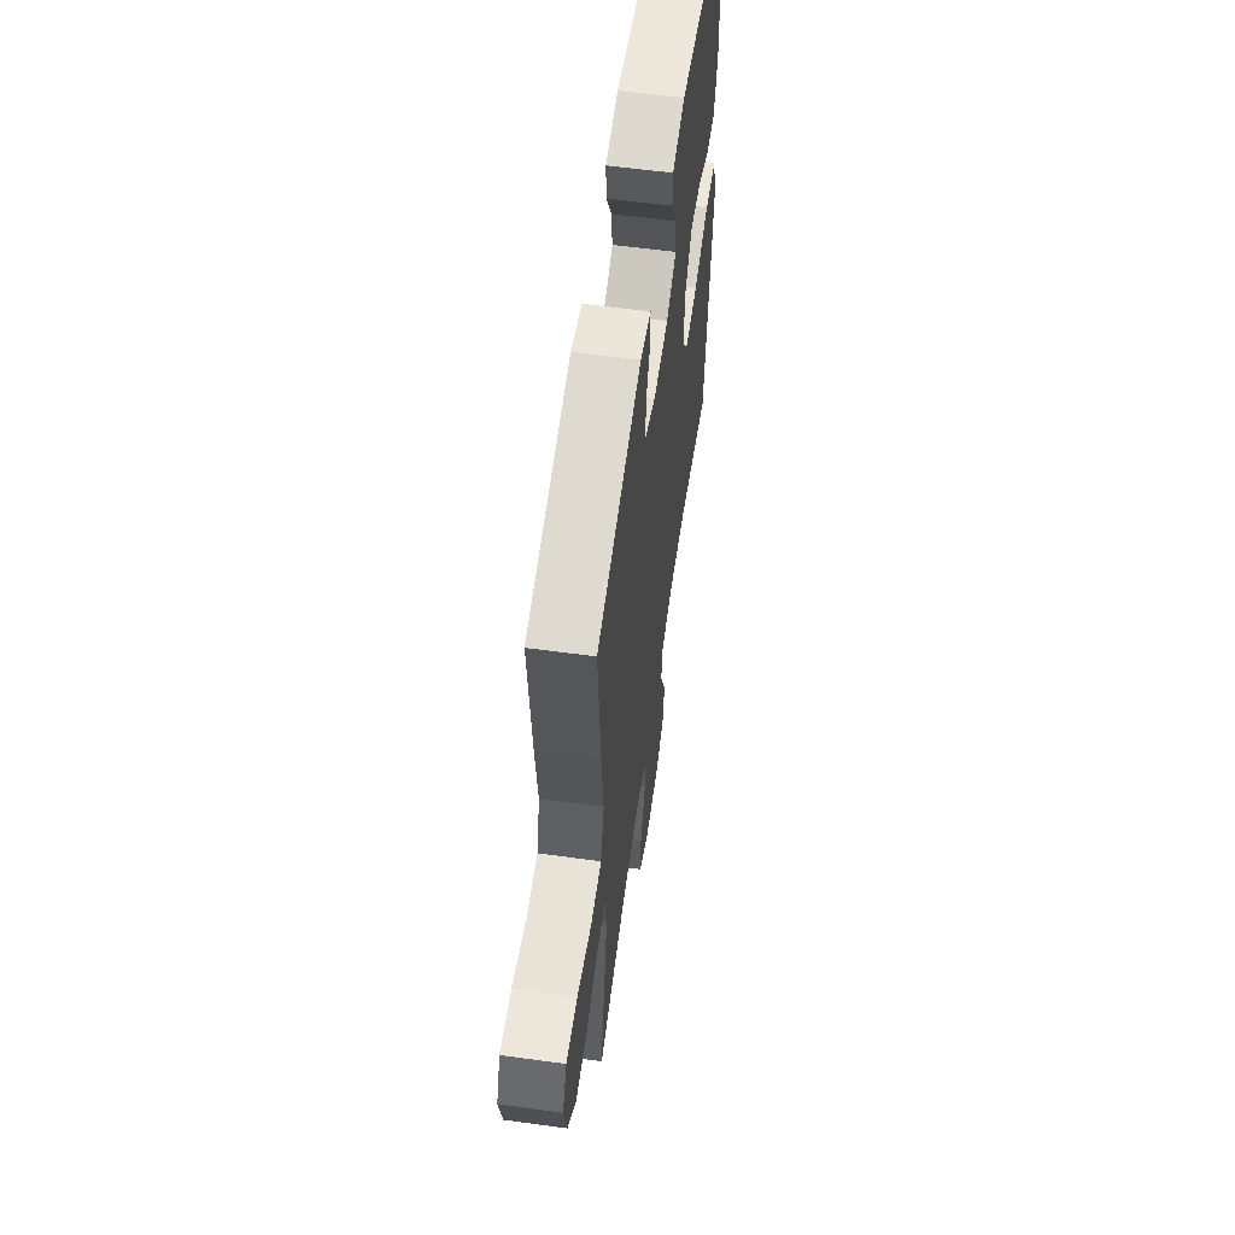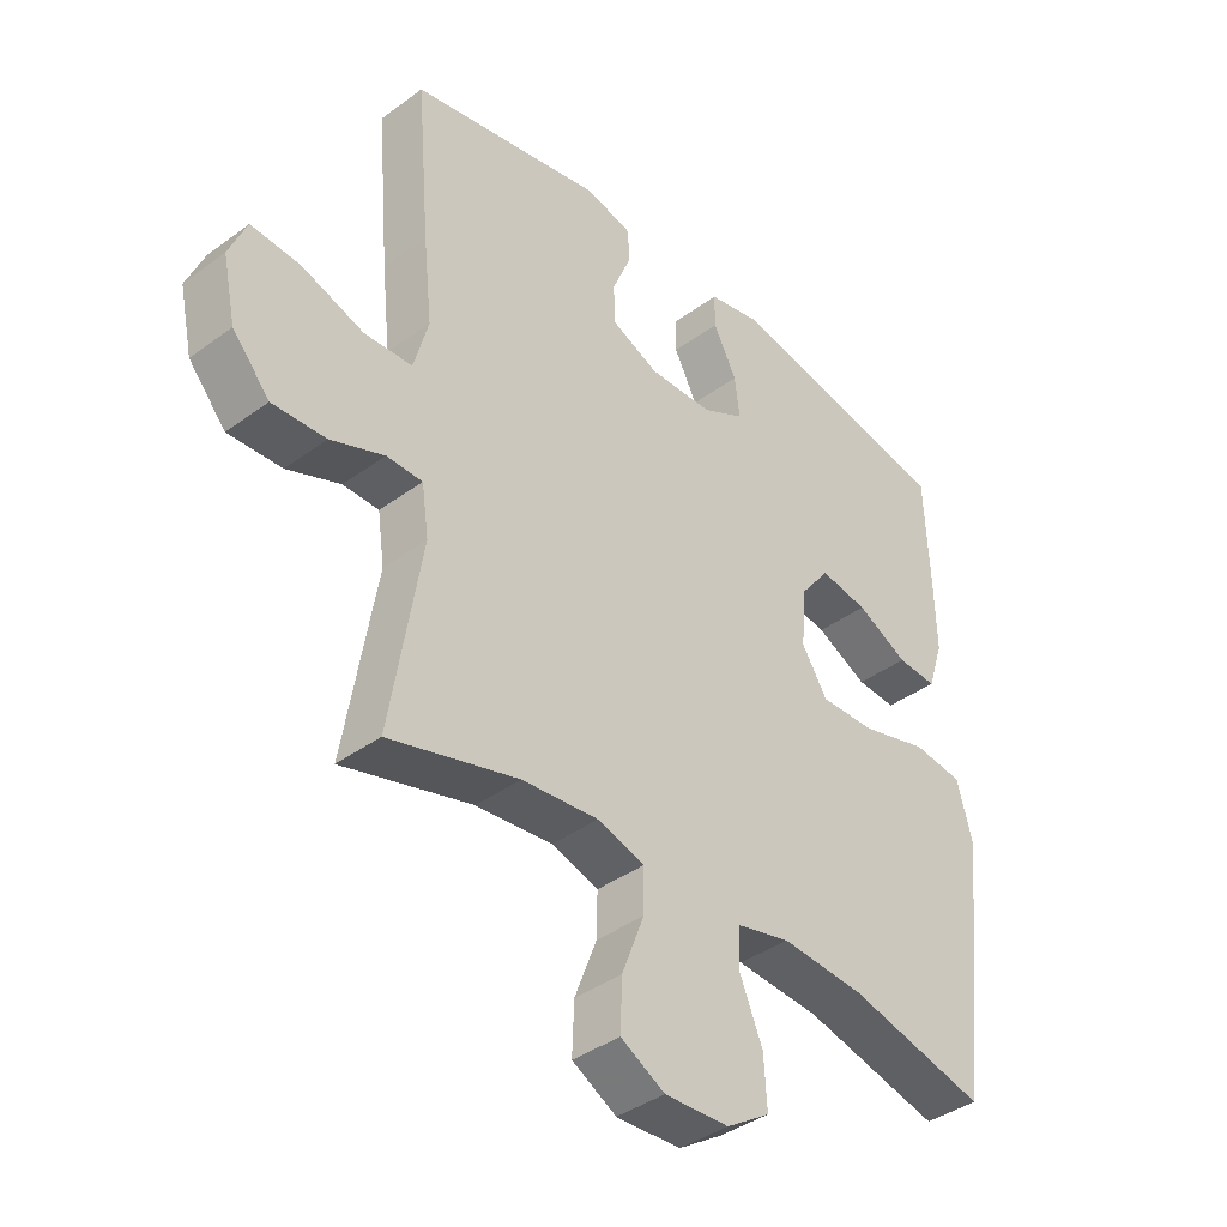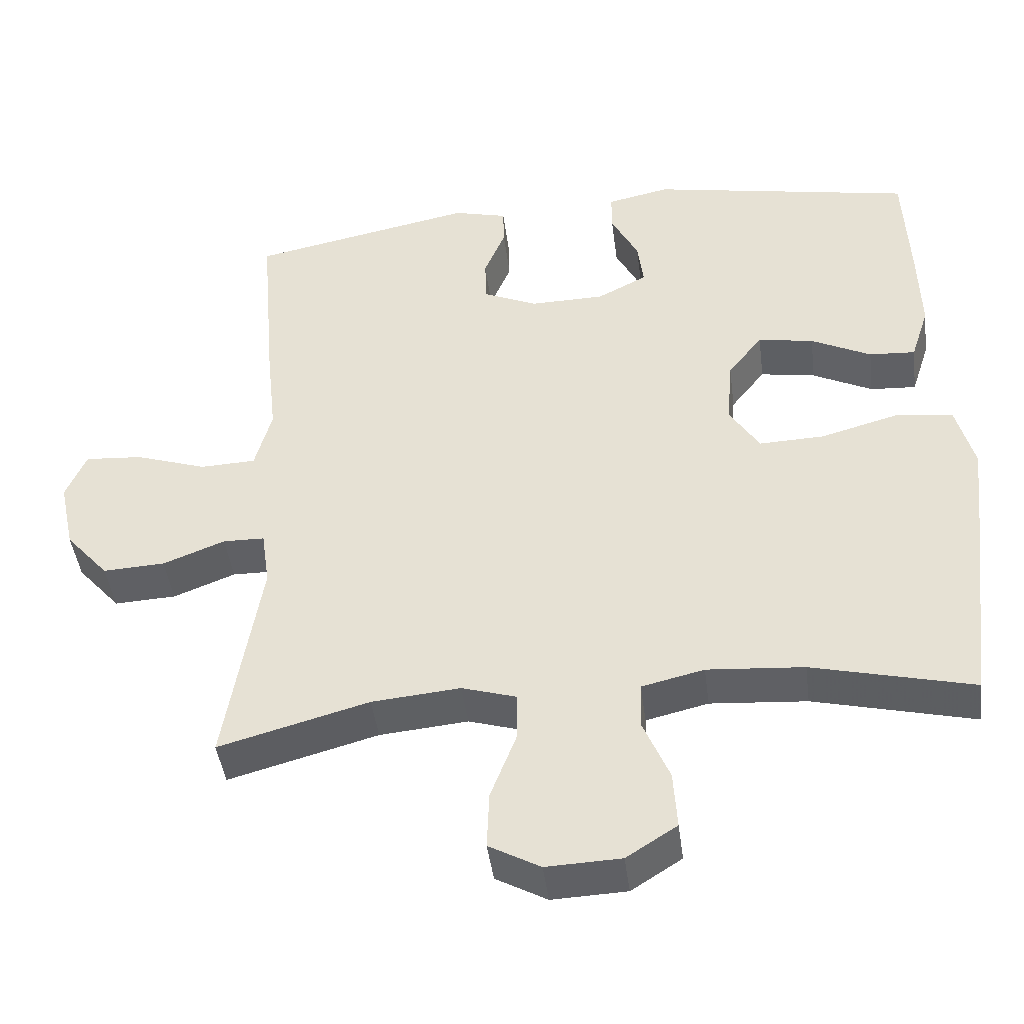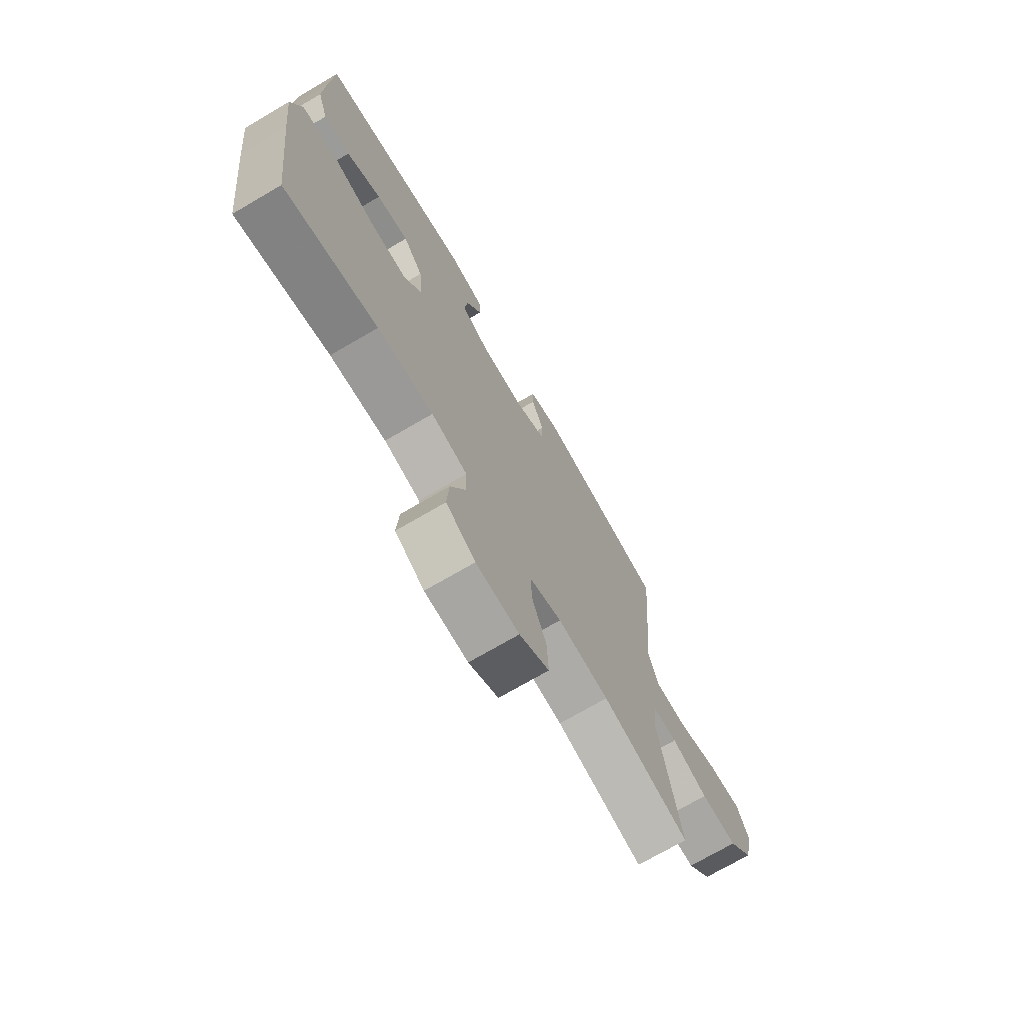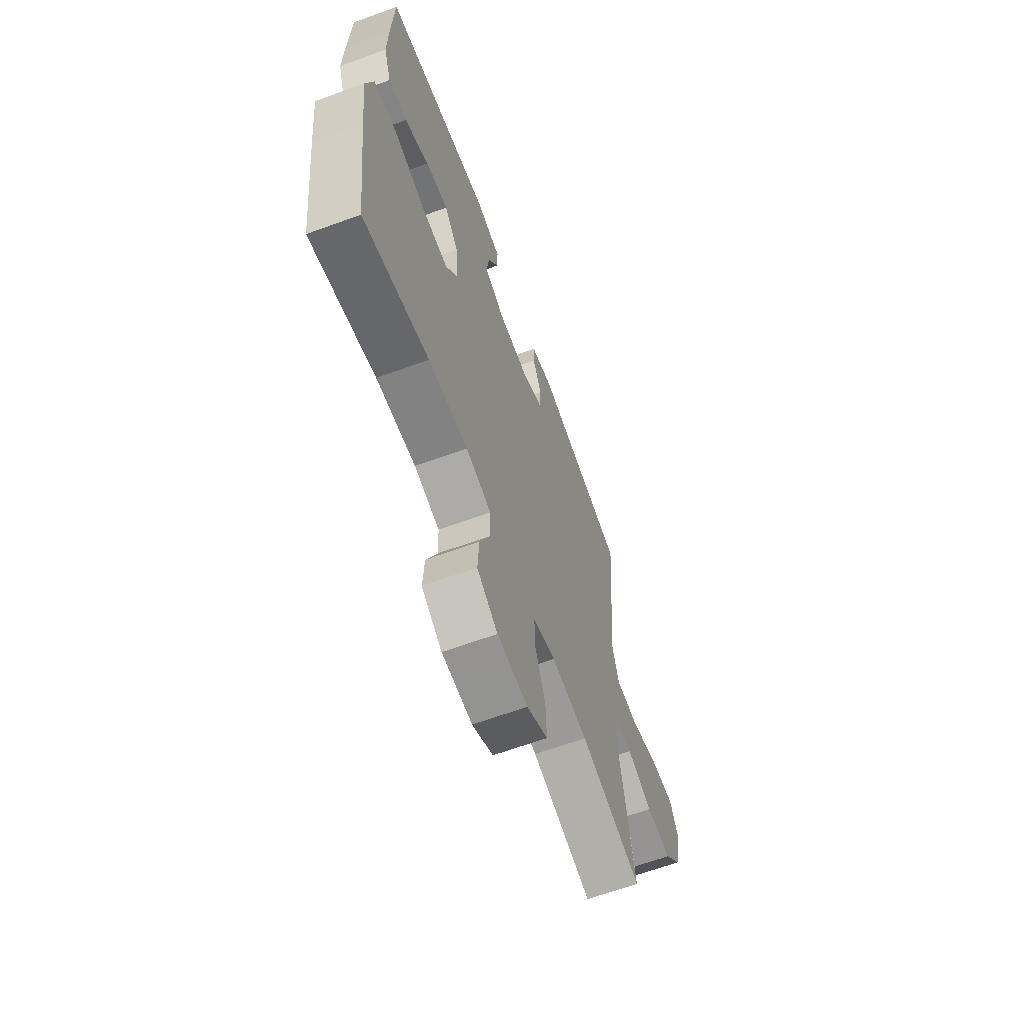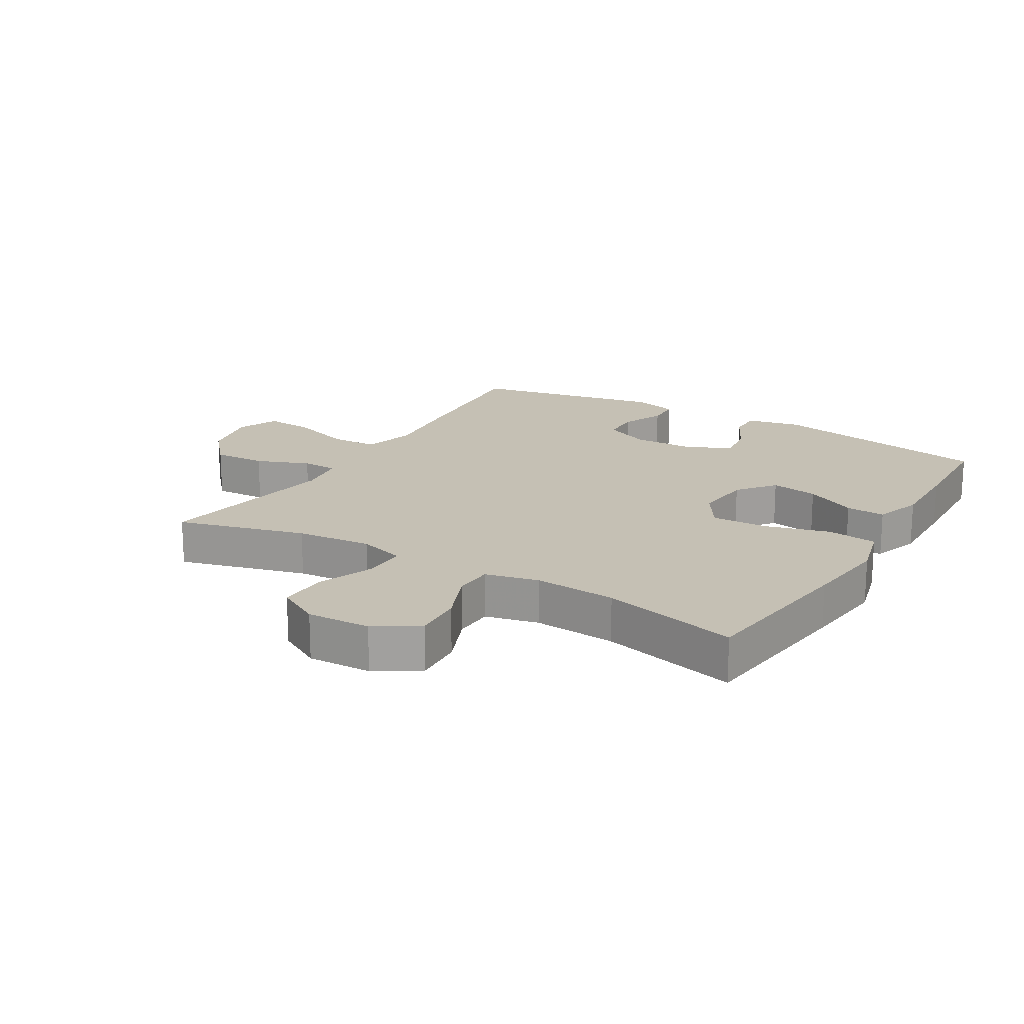
<metadata>
{"format":"obj","ext":"obj","renderer":"f3d","projection":"perspective","resolution":1024,"background":"white","views":[{"elev":59.2,"azim":98.0,"up":"+Z"},{"elev":-39.3,"azim":132.5,"up":"+Z"},{"elev":-44.1,"azim":-172.7,"up":"+Z"},{"elev":-72.5,"azim":-59.7,"up":"+Z"},{"elev":-64.7,"azim":-69.8,"up":"+Z"},{"elev":18.4,"azim":-149.1,"up":"+Y"}]}
</metadata>
<code>
v 0.5 0.07 0.5
v 0.479 0.07 0.251
v 0.465 0.07 0.12
v 0.488 0.07 0.035
v 0.564 0.07 0.032
v 0.662 0.07 0.065
v 0.741 0.07 0.071
v 0.769 0.07 0.005
v 0.748 0.07 -0.093
v 0.689 0.07 -0.161
v 0.604 0.07 -0.157
v 0.519 0.07 -0.124
v 0.462 0.07 -0.125
v 0.451 0.07 -0.203
v 0.5 0.07 -0.5
v 0.295 0.07 -0.444
v 0.174 0.07 -0.433
v 0.099 0.07 -0.456
v 0.1 0.07 -0.524
v 0.135 0.07 -0.615
v 0.138 0.07 -0.694
v 0.068 0.07 -0.733
v -0.034 0.07 -0.729
v -0.103 0.07 -0.685
v -0.098 0.07 -0.606
v -0.062 0.07 -0.52
v -0.064 0.07 -0.456
v -0.149 0.07 -0.436
v -0.281 0.07 -0.446
v -0.5 0.07 -0.5
v -0.533 0.07 -0.23
v -0.548 0.07 -0.094
v -0.524 0.07 -0.003
v -0.444 0.07 0.007
v -0.339 0.07 -0.022
v -0.25 0.07 -0.025
v -0.209 0.07 0.04
v -0.217 0.07 0.133
v -0.264 0.07 0.193
v -0.34 0.07 0.18
v -0.422 0.07 0.139
v -0.485 0.07 0.135
v -0.51 0.07 0.212
v -0.507 0.07 0.335
v -0.5 0.07 0.5
v -0.139 0.07 0.568
v -0.053 0.07 0.55
v -0.053 0.07 0.496
v -0.09 0.07 0.424
v -0.098 0.07 0.36
v -0.03 0.07 0.325
v 0.072 0.07 0.323
v 0.146 0.07 0.356
v 0.148 0.07 0.418
v 0.119 0.07 0.488
v 0.12 0.07 0.542
v 0.194 0.07 0.561
v 0.5 0 0.5
v 0.479 0 0.251
v 0.465 0 0.12
v 0.488 0 0.035
v 0.564 0 0.032
v 0.662 0 0.065
v 0.741 0 0.071
v 0.769 0 0.005
v 0.748 0 -0.093
v 0.689 0 -0.161
v 0.604 0 -0.157
v 0.519 0 -0.124
v 0.462 0 -0.125
v 0.451 0 -0.203
v 0.5 0 -0.5
v 0.295 0 -0.444
v 0.174 0 -0.433
v 0.099 0 -0.456
v 0.1 0 -0.524
v 0.135 0 -0.615
v 0.138 0 -0.694
v 0.068 0 -0.733
v -0.034 0 -0.729
v -0.103 0 -0.685
v -0.098 0 -0.606
v -0.062 0 -0.52
v -0.064 0 -0.456
v -0.149 0 -0.436
v -0.281 0 -0.446
v -0.5 0 -0.5
v -0.533 0 -0.23
v -0.548 0 -0.094
v -0.524 0 -0.003
v -0.444 0 0.007
v -0.339 0 -0.022
v -0.25 0 -0.025
v -0.209 0 0.04
v -0.217 0 0.133
v -0.264 0 0.193
v -0.34 0 0.18
v -0.422 0 0.139
v -0.485 0 0.135
v -0.51 0 0.212
v -0.507 0 0.335
v -0.5 0 0.5
v -0.139 0 0.568
v -0.053 0 0.55
v -0.053 0 0.496
v -0.09 0 0.424
v -0.098 0 0.36
v -0.03 0 0.325
v 0.072 0 0.323
v 0.146 0 0.356
v 0.148 0 0.418
v 0.119 0 0.488
v 0.12 0 0.542
v 0.194 0 0.561
f 54 55 56 57
f 53 54 57 1
f 52 53 1 2
f 51 52 2 3
f 46 47 48 49
f 46 49 50
f 45 46 50
f 44 45 50 51
f 40 41 42 43
f 39 40 43 44
f 32 33 34 35
f 32 35 36
f 29 30 31 32
f 28 29 32 36
f 27 28 36 37
f 23 24 25 26
f 23 26 27
f 22 23 27
f 19 20 21 22
f 18 19 22 27
f 17 18 27 37
f 14 15 16
f 13 14 16 17
f 9 10 11 12
f 9 12 13
f 8 9 13
f 5 6 7 8
f 4 5 8 13
f 39 44 51 3
f 13 17 37 38
f 13 38 39
f 3 4 13 39
f 114 113 112 111
f 58 114 111 110
f 59 58 110 109
f 60 59 109 108
f 106 105 104 103
f 107 106 103
f 107 103 102
f 108 107 102 101
f 100 99 98 97
f 101 100 97 96
f 92 91 90 89
f 93 92 89
f 89 88 87 86
f 93 89 86 85
f 94 93 85 84
f 83 82 81 80
f 84 83 80
f 84 80 79
f 79 78 77 76
f 84 79 76 75
f 94 84 75 74
f 73 72 71
f 74 73 71 70
f 69 68 67 66
f 70 69 66
f 70 66 65
f 65 64 63 62
f 70 65 62 61
f 60 108 101 96
f 95 94 74 70
f 96 95 70
f 96 70 61 60
f 1 58 59 2
f 2 59 60 3
f 3 60 61 4
f 4 61 62 5
f 5 62 63 6
f 6 63 64 7
f 7 64 65 8
f 8 65 66 9
f 9 66 67 10
f 10 67 68 11
f 11 68 69 12
f 12 69 70 13
f 13 70 71 14
f 14 71 72 15
f 15 72 73 16
f 16 73 74 17
f 17 74 75 18
f 18 75 76 19
f 19 76 77 20
f 20 77 78 21
f 21 78 79 22
f 22 79 80 23
f 23 80 81 24
f 24 81 82 25
f 25 82 83 26
f 26 83 84 27
f 27 84 85 28
f 28 85 86 29
f 29 86 87 30
f 30 87 88 31
f 31 88 89 32
f 32 89 90 33
f 33 90 91 34
f 34 91 92 35
f 35 92 93 36
f 36 93 94 37
f 37 94 95 38
f 38 95 96 39
f 39 96 97 40
f 40 97 98 41
f 41 98 99 42
f 42 99 100 43
f 43 100 101 44
f 44 101 102 45
f 45 102 103 46
f 46 103 104 47
f 47 104 105 48
f 48 105 106 49
f 49 106 107 50
f 50 107 108 51
f 51 108 109 52
f 52 109 110 53
f 53 110 111 54
f 54 111 112 55
f 55 112 113 56
f 56 113 114 57
f 57 114 58 1

</code>
